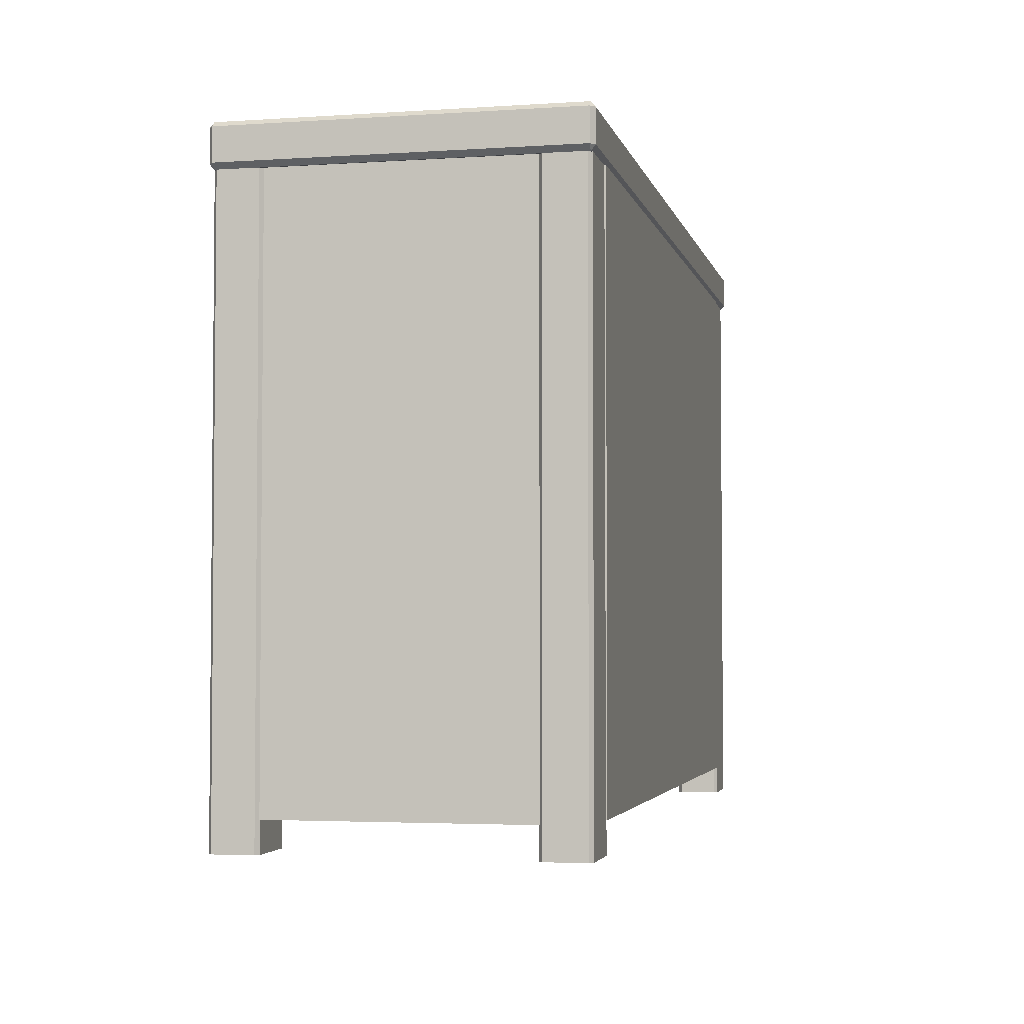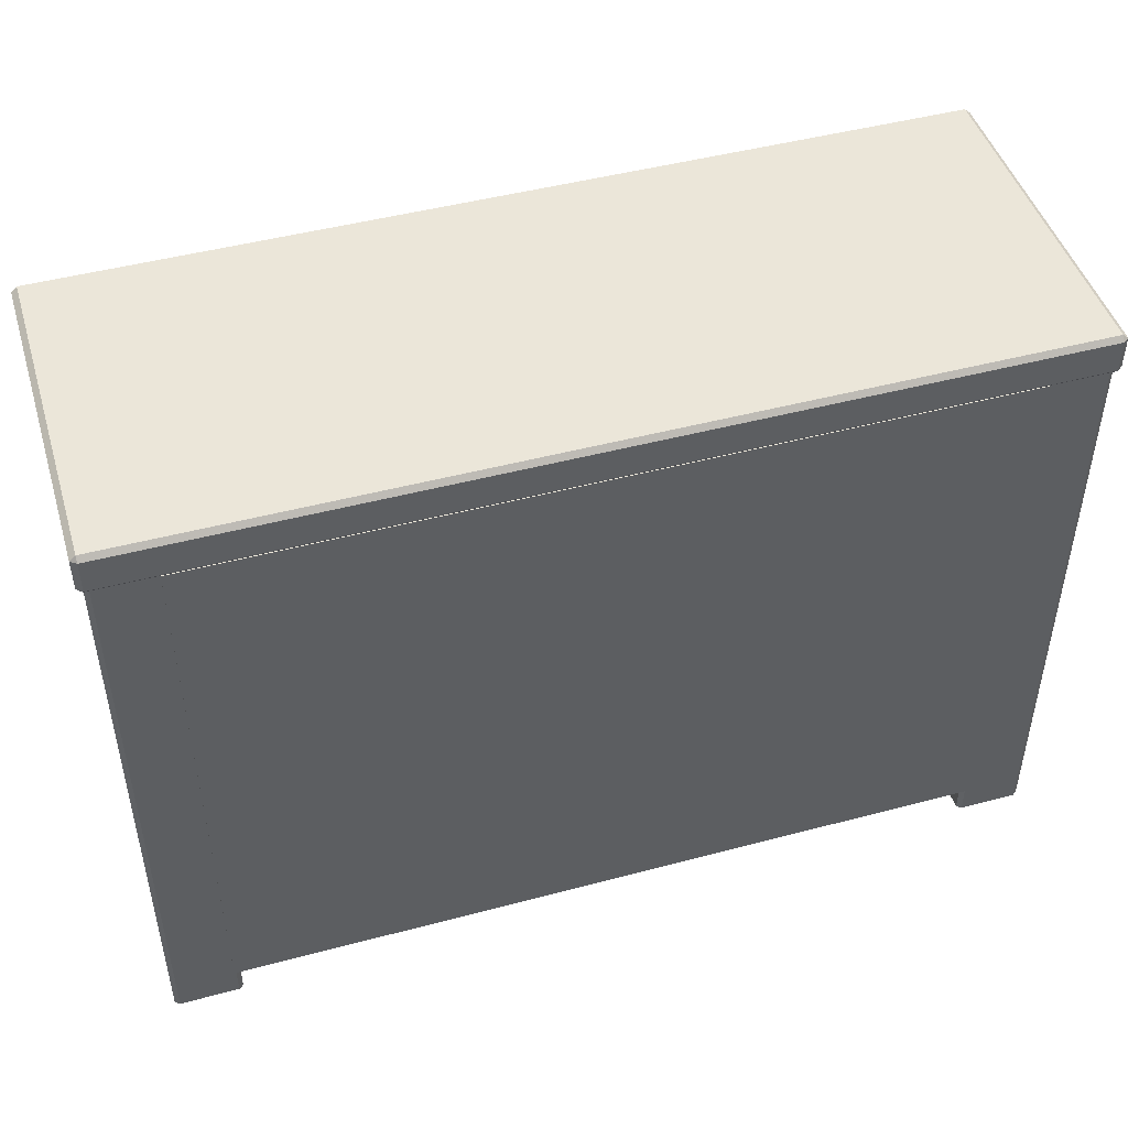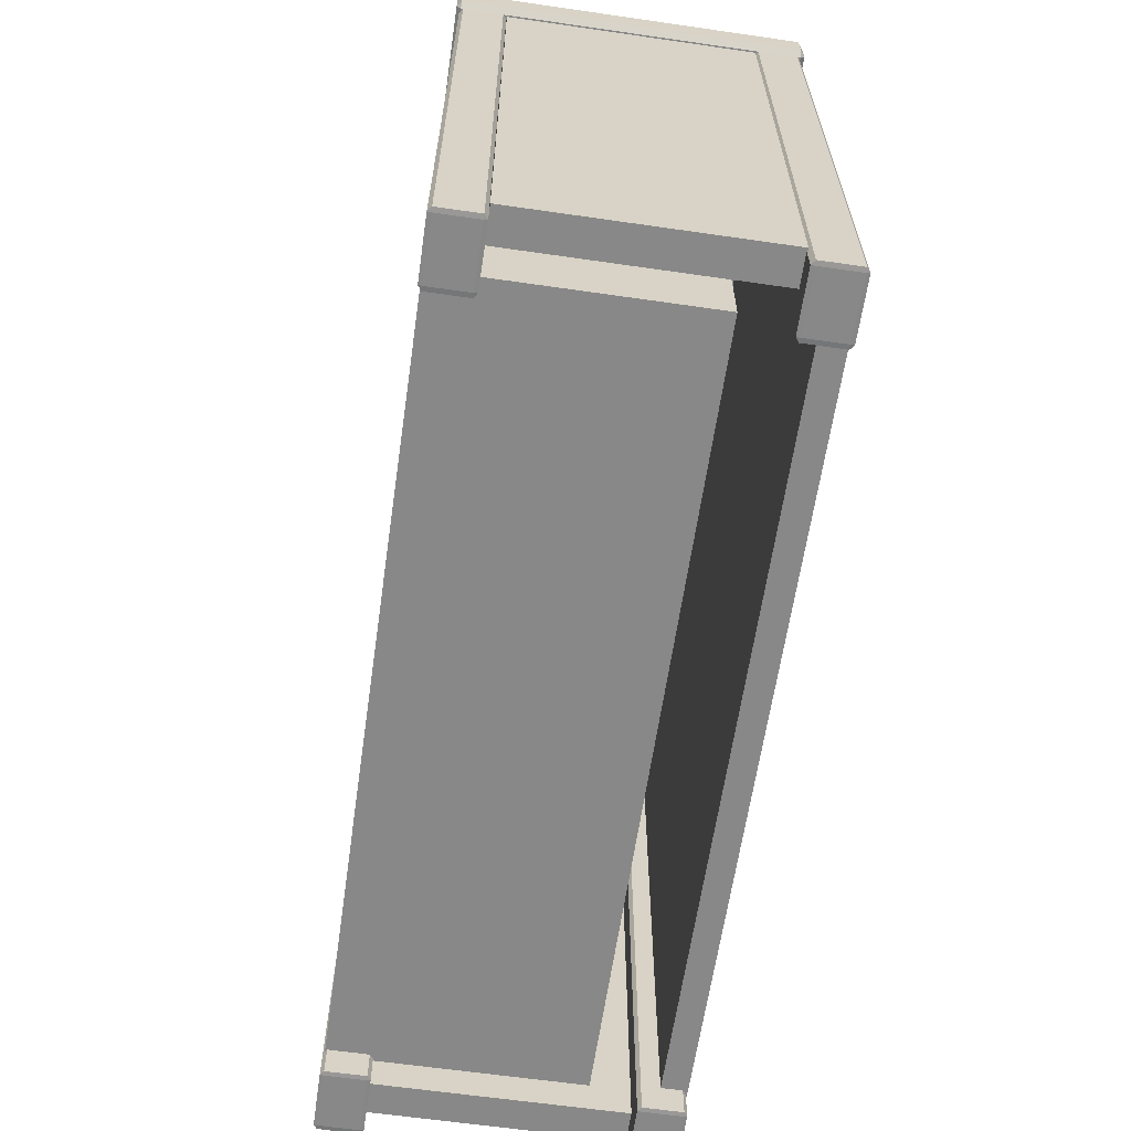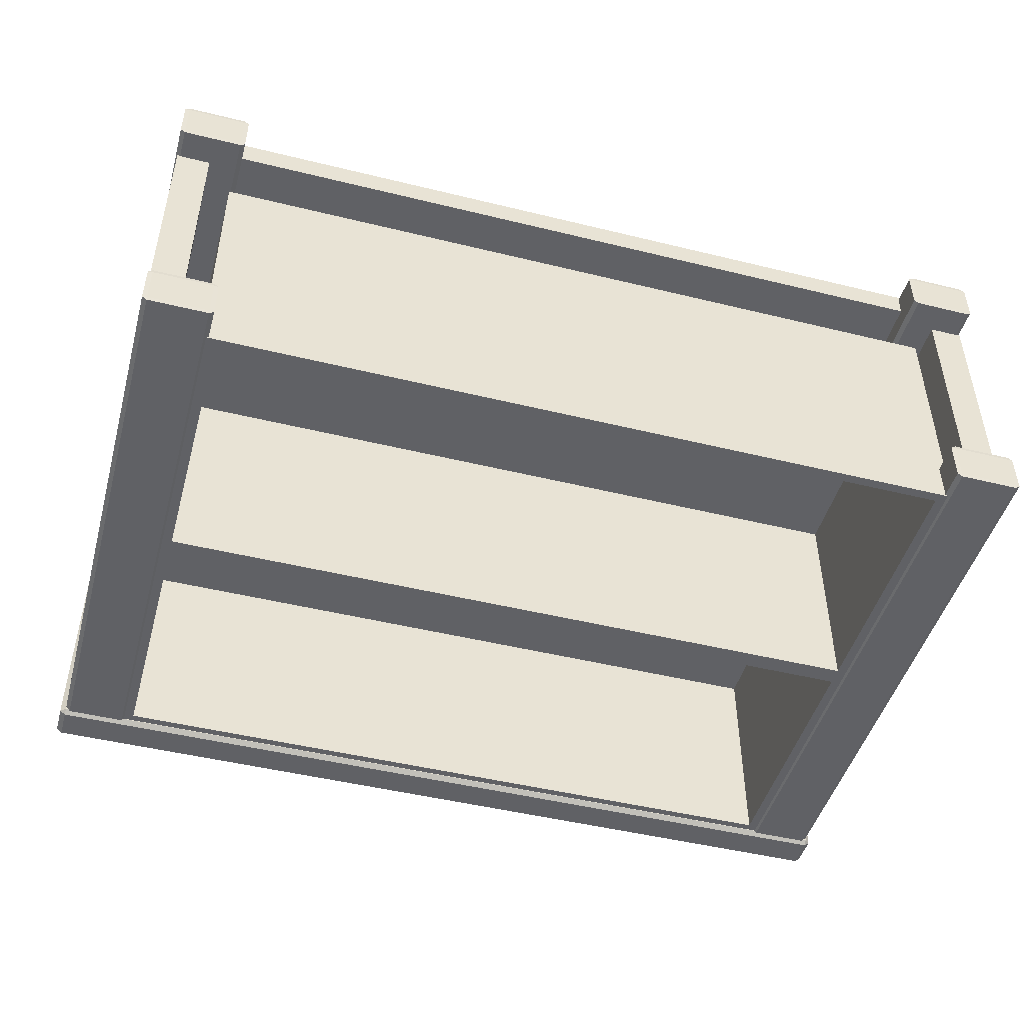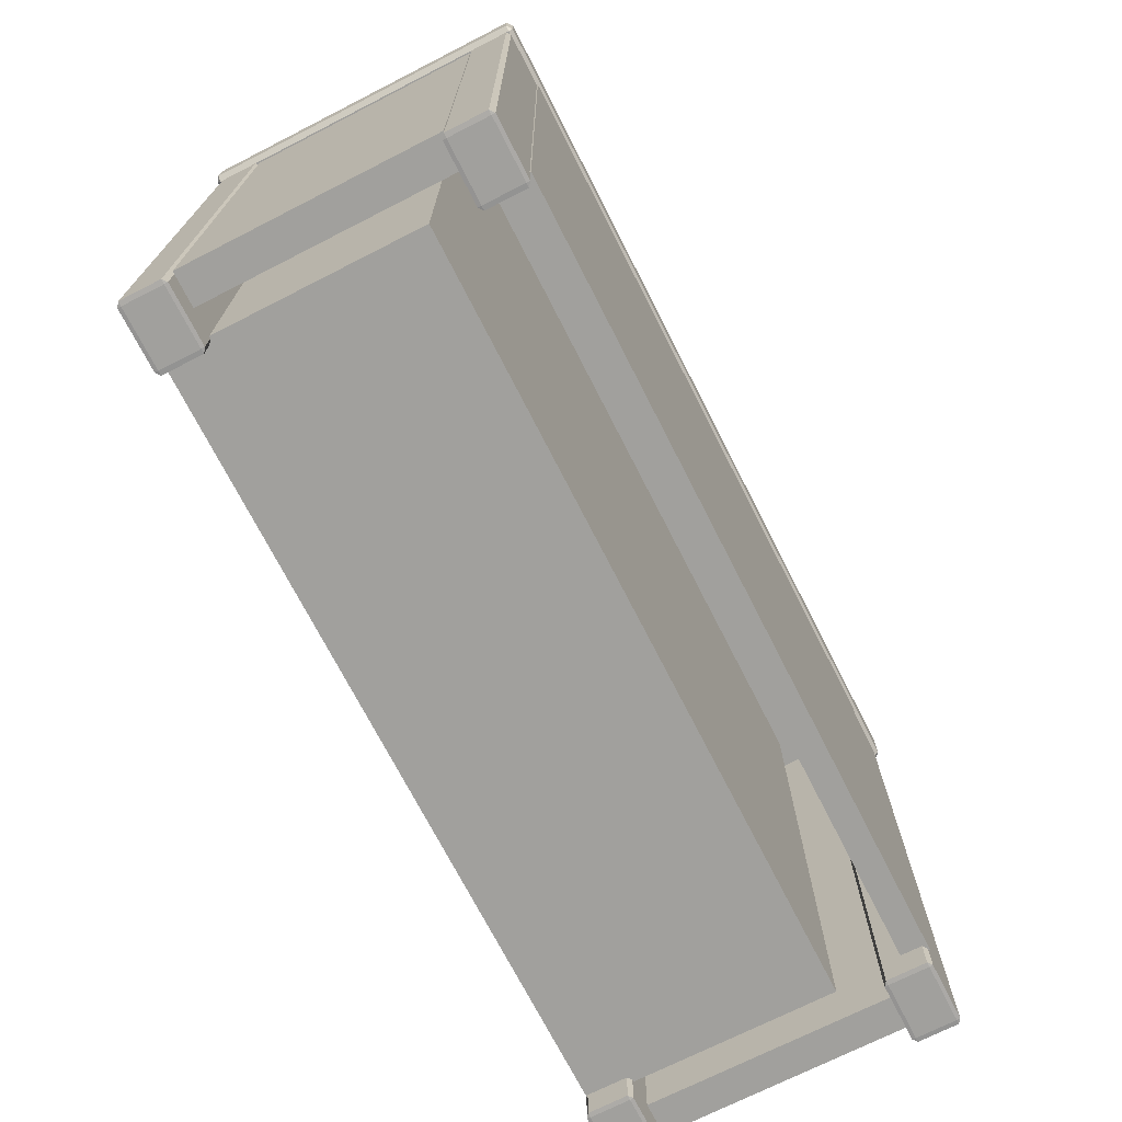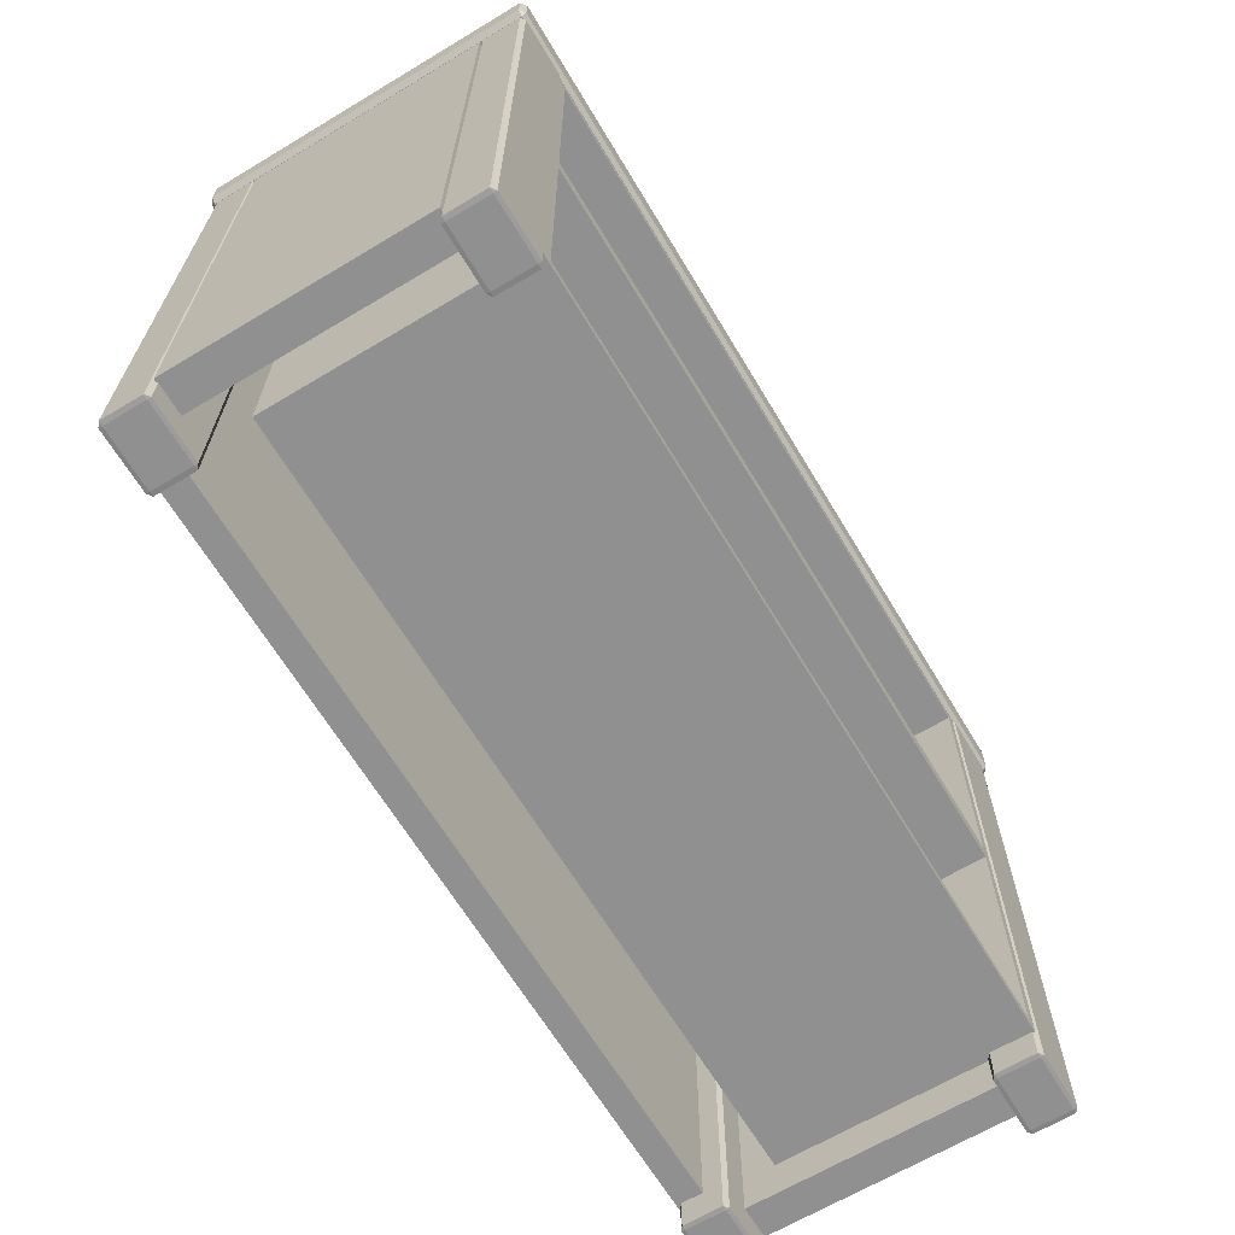
<metadata>
{"format":"obj","ext":"obj","renderer":"f3d","projection":"perspective","resolution":1024,"background":"white","views":[{"elev":-3.4,"azim":102.6,"up":"+Z"},{"elev":46.9,"azim":163.2,"up":"+Z"},{"elev":-62.7,"azim":81.7,"up":"+Z"},{"elev":-47.3,"azim":164.5,"up":"+Y"},{"elev":-71.6,"azim":117.0,"up":"+Z"},{"elev":-65.8,"azim":-59.0,"up":"+Z"}]}
</metadata>
<code>
o SideTable_305
v 0.3921 -0.1571 -0.3867
v 0.3921 -0.1571 0.2346
v 0.3921 -0.1162 0.2346
v 0.3921 -0.1162 -0.3867
v 0.4577 -0.1607 -0.3867
v 0.4577 -0.1607 0.2346
v 0.3968 -0.1607 0.2346
v 0.3968 -0.1607 -0.3867
v 0.4624 -0.1162 -0.3867
v 0.4624 -0.1162 0.2346
v 0.4624 -0.1571 0.2346
v 0.4624 -0.1571 -0.3867
v 0.3968 -0.1162 -0.3872
v 0.4577 -0.1162 -0.3872
v 0.4577 -0.1571 -0.3872
v 0.3968 -0.1571 -0.3872
v 0.4577 -0.1162 0.2351
v 0.3968 -0.1162 0.2351
v 0.3968 -0.1571 0.2351
v 0.4577 -0.1571 0.2351
v 0.3968 -0.1126 -0.3867
v 0.3968 -0.1126 0.2346
v 0.4577 -0.1126 0.2346
v 0.4577 -0.1126 -0.3867
v 0.3921 0.1451 -0.3867
v 0.3921 0.1451 0.2346
v 0.3921 0.1859 0.2346
v 0.3921 0.1859 -0.3867
v 0.4577 0.1415 -0.3867
v 0.4577 0.1415 0.2346
v 0.3968 0.1415 0.2346
v 0.3968 0.1415 -0.3867
v 0.4624 0.1859 -0.3867
v 0.4624 0.1859 0.2346
v 0.4624 0.1451 0.2346
v 0.4624 0.1451 -0.3867
v 0.3968 0.1859 -0.3872
v 0.4577 0.1859 -0.3872
v 0.4577 0.1451 -0.3872
v 0.3968 0.1451 -0.3872
v 0.4577 0.1859 0.2351
v 0.3968 0.1859 0.2351
v 0.3968 0.1451 0.2351
v 0.4577 0.1451 0.2351
v 0.3968 0.1895 -0.3867
v 0.3968 0.1895 0.2346
v 0.4577 0.1895 0.2346
v 0.4577 0.1895 -0.3867
v -0.3979 -0.1162 -0.3872
v -0.3979 -0.1571 -0.3872
v -0.4588 -0.1571 -0.3872
v -0.4588 -0.1162 -0.3872
v -0.4588 -0.1607 -0.3867
v -0.3979 -0.1607 -0.3867
v -0.3979 -0.1607 0.2346
v -0.4588 -0.1607 0.2346
v -0.4635 -0.1162 -0.3867
v -0.4635 -0.1571 -0.3867
v -0.4635 -0.1571 0.2346
v -0.4635 -0.1162 0.2346
v -0.4588 -0.1162 0.2351
v -0.4588 -0.1571 0.2351
v -0.3979 -0.1571 0.2351
v -0.3979 -0.1162 0.2351
v -0.3931 -0.1571 -0.3867
v -0.3931 -0.1162 -0.3867
v -0.3931 -0.1162 0.2346
v -0.3931 -0.1571 0.2346
v -0.3979 -0.1126 -0.3867
v -0.4588 -0.1126 -0.3867
v -0.4588 -0.1126 0.2346
v -0.3979 -0.1126 0.2346
v -0.4588 0.1415 -0.3867
v -0.3979 0.1415 -0.3867
v -0.3979 0.1415 0.2346
v -0.4588 0.1415 0.2346
v -0.4635 0.1859 -0.3867
v -0.4635 0.1451 -0.3867
v -0.4635 0.1451 0.2346
v -0.4635 0.1859 0.2346
v -0.4588 0.1859 0.2351
v -0.4588 0.1451 0.2351
v -0.3979 0.1451 0.2351
v -0.3979 0.1859 0.2351
v -0.3931 0.1451 -0.3867
v -0.3931 0.1859 -0.3867
v -0.3931 0.1859 0.2346
v -0.3931 0.1451 0.2346
v -0.3979 0.1895 -0.3867
v -0.4588 0.1895 -0.3867
v -0.4588 0.1895 0.2346
v -0.3979 0.1895 0.2346
v -0.3979 0.1451 -0.3872
v -0.3979 0.1859 -0.3872
v -0.4588 0.1451 -0.3872
v -0.4588 0.1859 -0.3872
v 0.4256 -0.1123 -0.3552
v 0.4256 -0.1123 0.2327
v 0.4256 0.1425 0.2327
v 0.4256 0.1425 -0.3552
v 0.4608 0.1425 0.2327
v 0.4608 0.1425 -0.3552
v 0.4608 -0.1123 0.2327
v 0.4608 -0.1123 -0.3552
v -0.4282 -0.1123 -0.3552
v -0.4282 0.1425 -0.3552
v -0.4282 0.1425 0.2327
v -0.4282 -0.1123 0.2327
v -0.4634 0.1425 -0.3552
v -0.4634 0.1425 0.2327
v -0.4634 -0.1123 -0.3552
v -0.4634 -0.1123 0.2327
v 0.399 0.1642 -0.3552
v 0.399 0.1642 0.2327
v -0.4001 0.1642 0.2327
v -0.4001 0.1642 -0.3552
v -0.4001 0.1908 0.2327
v -0.4001 0.1908 -0.3552
v 0.399 0.1908 0.2327
v 0.399 0.1908 -0.3552
v 0.399 0.09623 -0.3552
v -0.4001 0.09623 -0.3552
v -0.4001 0.09623 0.2327
v 0.399 0.09623 0.2327
v -0.4001 -0.1589 -0.3552
v -0.4001 -0.1589 -0.06125
v -0.4001 -0.1589 0.2327
v 0.3845 -0.1589 -0.07074
v 0.3845 0.06975 -0.07074
v 0.3845 0.06975 -0.3457
v 0.3845 -0.1589 -0.3457
v 0.399 -0.1589 0.2327
v 0.399 -0.1589 -0.06125
v 0.399 -0.1589 -0.3552
v 0.06724 -0.1589 -0.3552
v 0.06724 -0.1589 0.2327
v -0.3856 -0.1589 -0.3457
v -0.3856 0.06975 -0.3457
v -0.3856 0.06975 -0.07074
v -0.3856 -0.1589 -0.07074
v 0.06724 -0.1589 0.2232
v 0.06724 0.06975 0.2232
v 0.06724 0.06975 -0.05176
v 0.06724 -0.1589 -0.05176
v 0.06724 -0.1589 -0.3457
v 0.06724 -0.1589 -0.07074
v 0.06724 -0.1589 -0.06125
v -0.3856 -0.1589 -0.05176
v -0.3856 -0.1589 0.2232
v 0.3845 -0.1589 -0.05176
v 0.3845 -0.1589 0.2232
v 0.3845 0.06975 -0.05176
v 0.3845 0.06975 0.2232
v 0.06724 0.06975 -0.3457
v 0.06724 0.06975 -0.07074
v -0.3856 0.06975 -0.05176
v -0.3856 0.06975 0.2232
v -0.4637 -0.1639 0.2367
v 0.4624 -0.1639 0.2367
v 0.4624 -0.1639 0.27
v -0.4637 -0.1639 0.27
v -0.4697 0.1889 0.2367
v -0.4697 -0.1594 0.2367
v -0.4697 -0.1594 0.27
v -0.4697 0.1889 0.27
v -0.4637 0.1889 0.2753
v -0.4637 -0.1594 0.2753
v 0.4624 -0.1594 0.2753
v 0.4624 0.1889 0.2753
v 0.4683 -0.1594 0.2367
v 0.4683 0.1889 0.2367
v 0.4683 0.1889 0.27
v 0.4683 -0.1594 0.27
v 0.4624 0.1934 0.2367
v -0.4637 0.1934 0.2367
v -0.4637 0.1934 0.27
v 0.4624 0.1934 0.27
v 0.4624 -0.1594 0.2314
v 0.4624 0.1889 0.2314
v -0.4637 -0.1594 0.2314
v -0.4637 0.1889 0.2314
f 1 3 2
f 1 4 3
f 5 7 6
f 5 8 7
f 9 11 10
f 9 12 11
f 13 15 14
f 13 16 15
f 17 19 18
f 17 20 19
f 21 23 22
f 21 24 23
f 16 1 8
f 7 2 19
f 13 21 4
f 18 3 22
f 15 5 12
f 20 11 6
f 14 9 24
f 17 23 10
f 4 16 13
f 4 1 16
f 1 7 8
f 1 2 7
f 2 18 19
f 2 3 18
f 3 21 22
f 3 4 21
f 24 13 14
f 24 21 13
f 22 17 18
f 22 23 17
f 23 9 10
f 23 24 9
f 12 14 15
f 12 9 14
f 10 20 17
f 10 11 20
f 11 5 6
f 11 12 5
f 8 15 16
f 8 5 15
f 6 19 20
f 6 7 19
f 25 27 26
f 25 28 27
f 29 31 30
f 29 32 31
f 33 35 34
f 33 36 35
f 37 39 38
f 37 40 39
f 41 43 42
f 41 44 43
f 45 47 46
f 45 48 47
f 40 25 32
f 31 26 43
f 37 45 28
f 42 27 46
f 39 29 36
f 44 35 30
f 38 33 48
f 41 47 34
f 28 40 37
f 28 25 40
f 25 31 32
f 25 26 31
f 26 42 43
f 26 27 42
f 27 45 46
f 27 28 45
f 48 37 38
f 48 45 37
f 46 41 42
f 46 47 41
f 47 33 34
f 47 48 33
f 36 38 39
f 36 33 38
f 34 44 41
f 34 35 44
f 35 29 30
f 35 36 29
f 32 39 40
f 32 29 39
f 30 43 44
f 30 31 43
f 49 51 50
f 49 52 51
f 53 55 54
f 53 56 55
f 57 59 58
f 57 60 59
f 61 63 62
f 61 64 63
f 65 67 66
f 65 68 67
f 69 71 70
f 69 72 71
f 50 54 65
f 55 63 68
f 49 66 69
f 64 72 67
f 51 58 53
f 62 56 59
f 52 70 57
f 61 60 71
f 49 65 66
f 49 50 65
f 54 68 65
f 54 55 68
f 63 67 68
f 63 64 67
f 72 66 67
f 72 69 66
f 52 69 70
f 52 49 69
f 64 71 72
f 64 61 71
f 60 70 71
f 60 57 70
f 51 57 58
f 51 52 57
f 61 59 60
f 61 62 59
f 56 58 59
f 56 53 58
f 50 53 54
f 50 51 53
f 62 55 56
f 62 63 55
f 73 75 74
f 73 76 75
f 77 79 78
f 77 80 79
f 81 83 82
f 81 84 83
f 85 87 86
f 85 88 87
f 89 91 90
f 89 92 91
f 93 74 85
f 75 83 88
f 94 86 89
f 84 92 87
f 95 78 73
f 82 76 79
f 96 90 77
f 81 80 91
f 94 85 86
f 94 93 85
f 74 88 85
f 74 75 88
f 83 87 88
f 83 84 87
f 92 86 87
f 92 89 86
f 96 89 90
f 96 94 89
f 84 91 92
f 84 81 91
f 80 90 91
f 80 77 90
f 95 77 78
f 95 96 77
f 81 79 80
f 81 82 79
f 76 78 79
f 76 73 78
f 93 73 74
f 93 95 73
f 82 75 76
f 82 83 75
f 94 95 93
f 94 96 95
f 97 99 98
f 97 100 99
f 100 101 99
f 100 102 101
f 102 103 101
f 102 104 103
f 104 98 103
f 104 97 98
f 100 104 102
f 100 97 104
f 101 98 99
f 101 103 98
f 105 107 106
f 105 108 107
f 106 110 109
f 106 107 110
f 109 112 111
f 109 110 112
f 111 108 105
f 111 112 108
f 106 111 105
f 106 109 111
f 110 108 112
f 110 107 108
f 113 115 114
f 113 116 115
f 116 117 115
f 116 118 117
f 118 119 117
f 118 120 119
f 120 114 119
f 120 113 114
f 116 120 118
f 116 113 120
f 117 114 115
f 117 119 114
f 121 123 122
f 121 124 123
f 122 126 125
f 126 122 127
f 127 122 123
f 128 130 129
f 128 131 130
f 124 133 132
f 133 124 134
f 134 124 121
f 135 122 125
f 122 135 121
f 121 135 134
f 124 127 123
f 127 124 136
f 136 124 132
f 137 139 138
f 137 140 139
f 140 125 126
f 140 137 125
f 137 135 125
f 137 145 135
f 146 140 126
f 146 126 147
f 145 134 135
f 145 131 134
f 148 147 126
f 149 148 126
f 149 126 127
f 141 149 127
f 141 127 136
f 144 133 147
f 144 150 133
f 148 144 147
f 131 133 134
f 131 128 133
f 128 147 133
f 128 146 147
f 150 132 133
f 150 151 132
f 151 136 132
f 151 141 136
f 143 153 152
f 143 142 153
f 154 129 130
f 154 155 129
f 138 155 154
f 138 139 155
f 156 142 143
f 156 157 142
f 145 138 154
f 145 137 138
f 141 153 142
f 141 151 153
f 131 154 130
f 131 145 154
f 148 157 156
f 148 149 157
f 140 155 139
f 140 146 155
f 151 152 153
f 151 150 152
f 146 129 155
f 146 128 129
f 149 142 157
f 149 141 142
f 150 143 152
f 150 144 143
f 144 156 143
f 144 148 156
f 158 160 159
f 158 161 160
f 162 164 163
f 162 165 164
f 166 168 167
f 166 169 168
f 170 172 171
f 170 173 172
f 174 176 175
f 174 177 176
f 178 159 170
f 160 168 173
f 179 171 174
f 169 177 172
f 180 163 158
f 167 161 164
f 181 175 162
f 166 165 176
f 179 170 171
f 179 178 170
f 159 173 170
f 159 160 173
f 168 172 173
f 168 169 172
f 177 171 172
f 177 174 171
f 181 174 175
f 181 179 174
f 169 176 177
f 169 166 176
f 165 175 176
f 165 162 175
f 180 162 163
f 180 181 162
f 166 164 165
f 166 167 164
f 161 163 164
f 161 158 163
f 178 158 159
f 178 180 158
f 167 160 161
f 167 168 160
f 179 180 178
f 179 181 180

</code>
